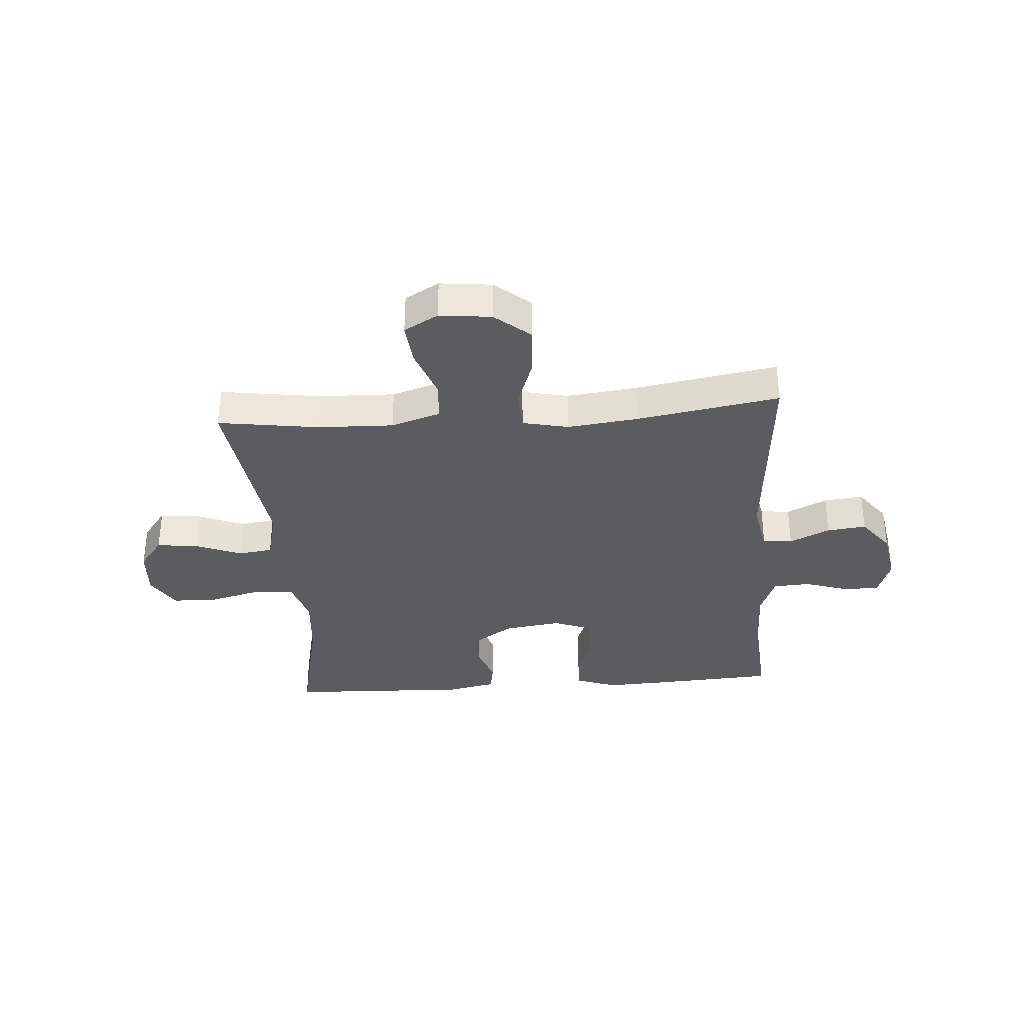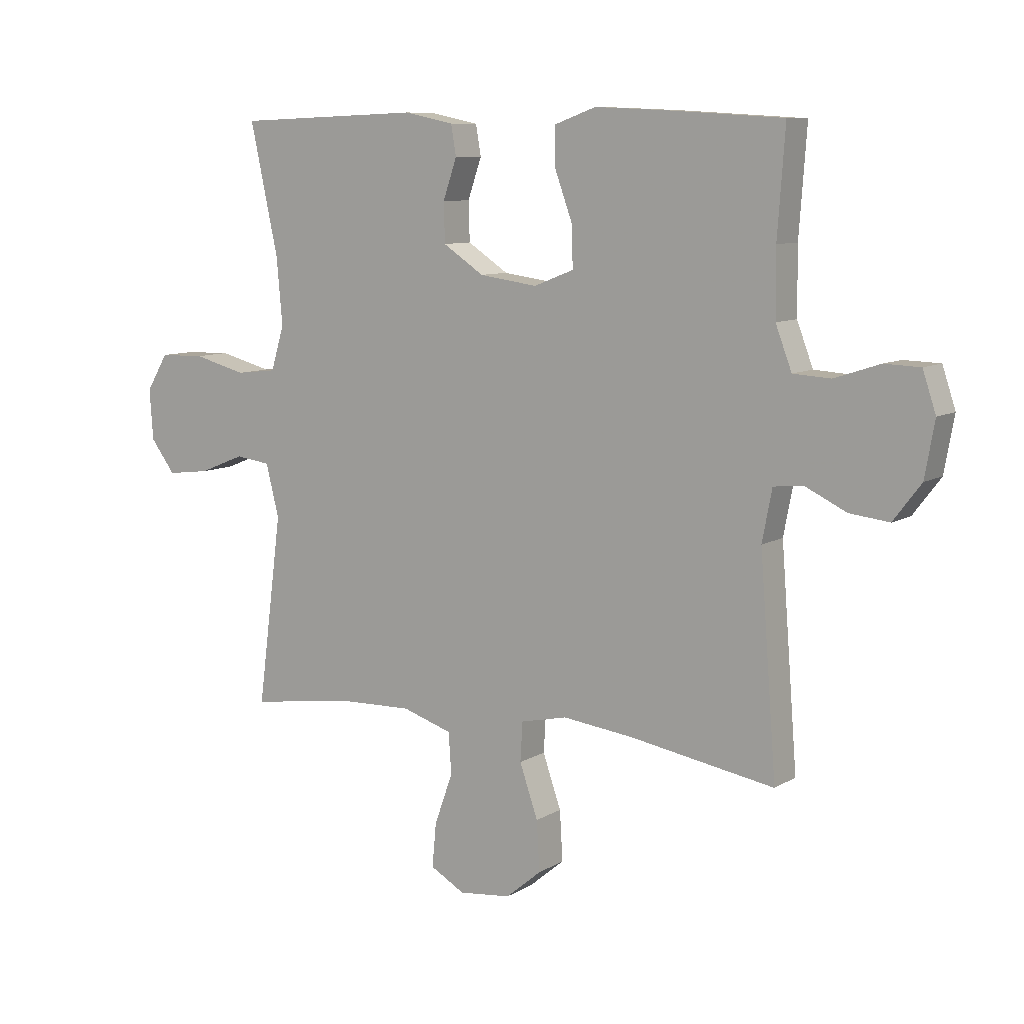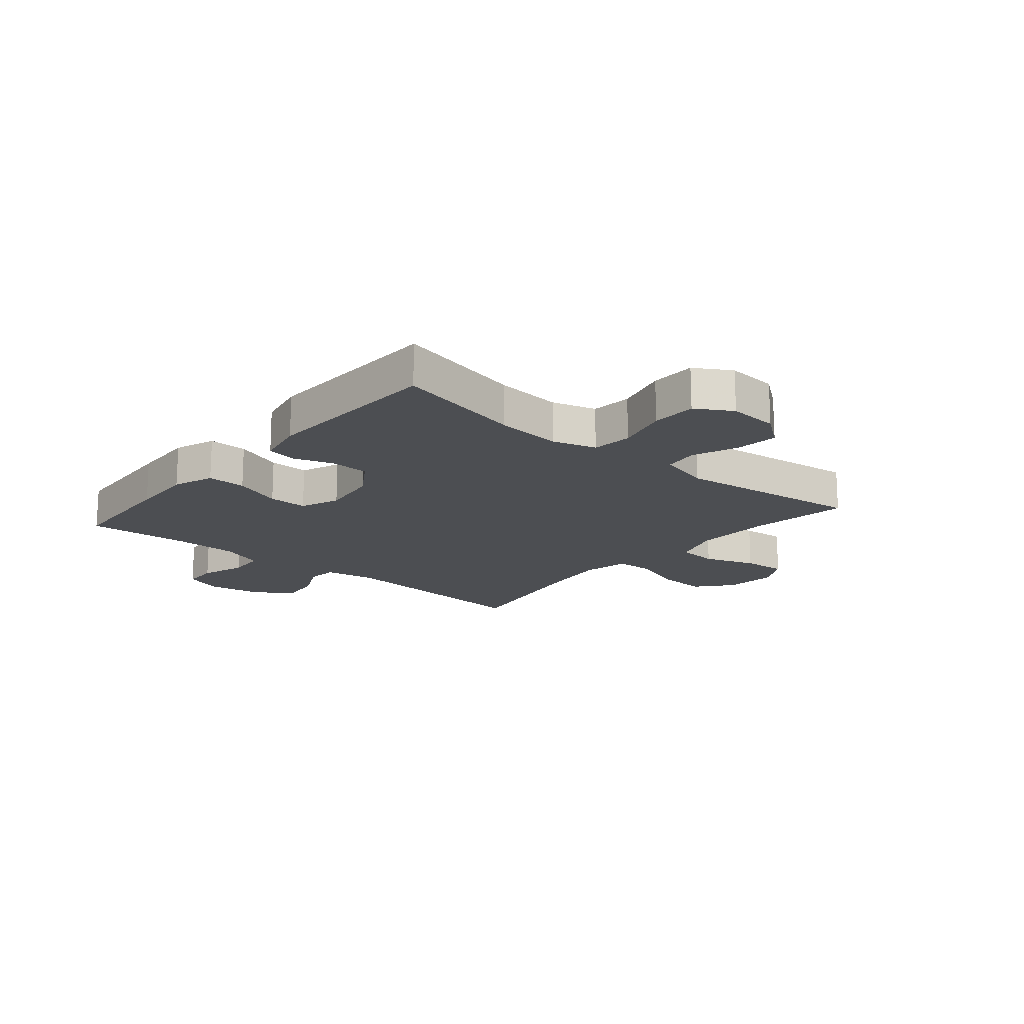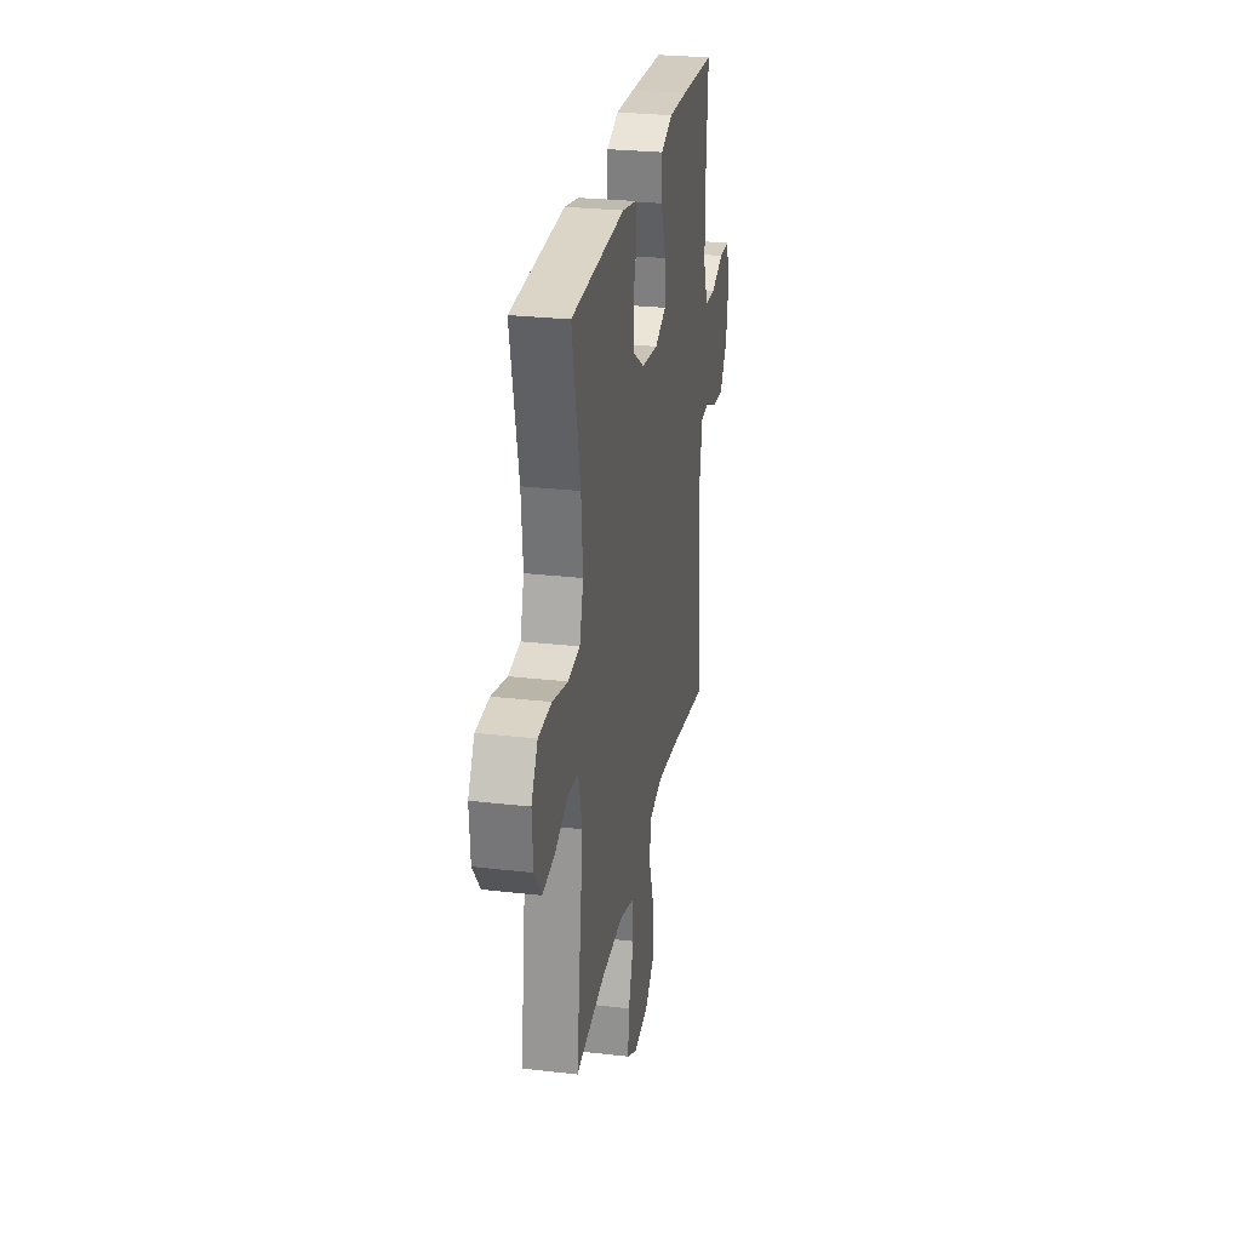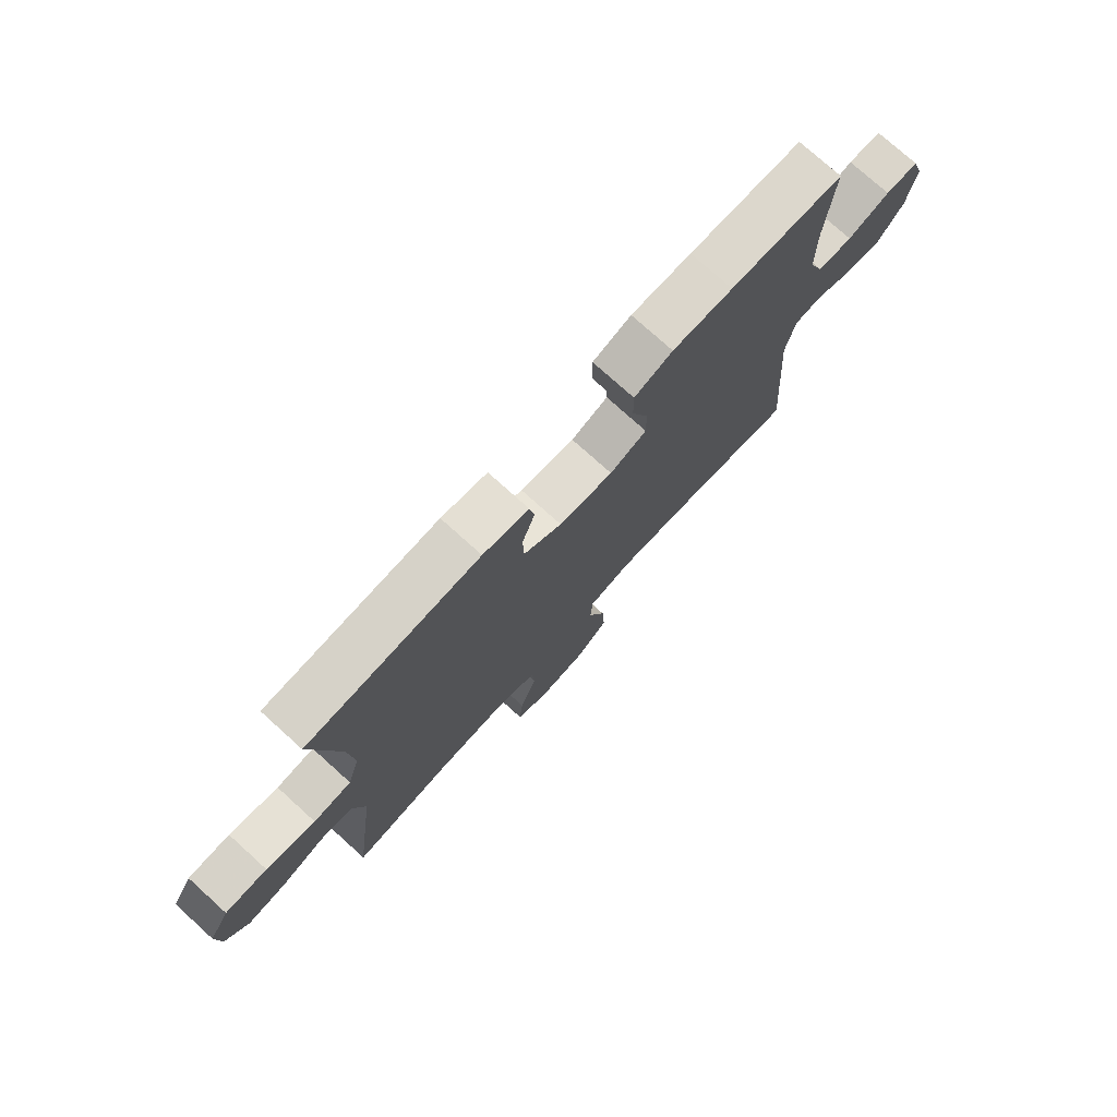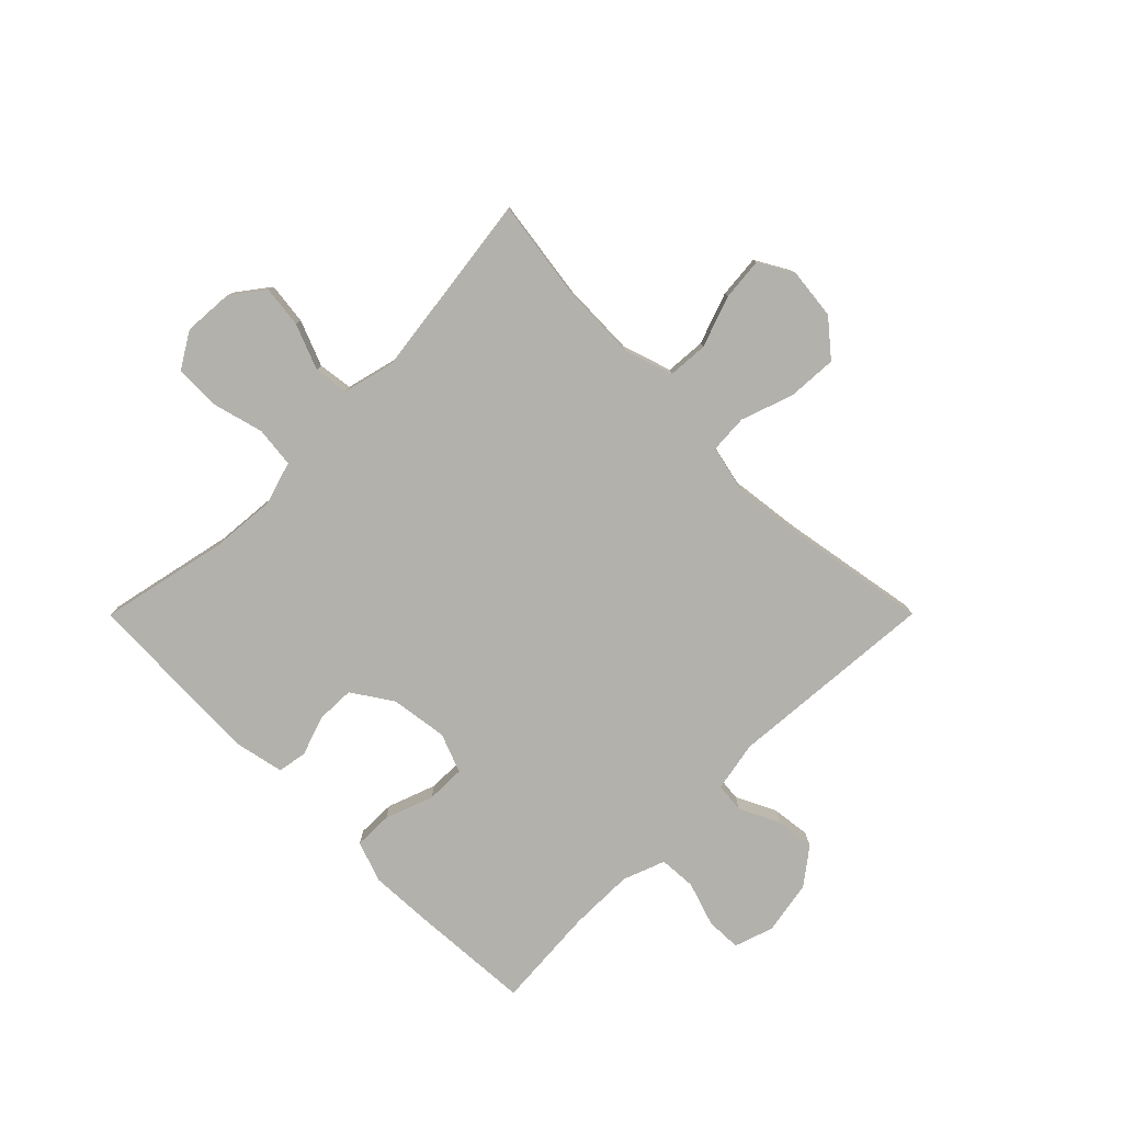
<metadata>
{"format":"obj","ext":"obj","renderer":"f3d","projection":"perspective","resolution":1024,"background":"white","views":[{"elev":-34.0,"azim":-175.8,"up":"+Y"},{"elev":9.0,"azim":-146.5,"up":"+Z"},{"elev":-17.0,"azim":49.7,"up":"+Y"},{"elev":27.5,"azim":100.1,"up":"+Z"},{"elev":75.9,"azim":132.1,"up":"+Z"},{"elev":-79.0,"azim":135.1,"up":"+Y"}]}
</metadata>
<code>
v 0.5 0.07 -0.5
v 0.322 0.07 -0.474
v 0.189 0.07 -0.47
v 0.102 0.07 -0.498
v 0.097 0.07 -0.569
v 0.129 0.07 -0.659
v 0.136 0.07 -0.735
v 0.076 0.07 -0.769
v -0.015 0.07 -0.759
v -0.077 0.07 -0.707
v -0.072 0.07 -0.62
v -0.04 0.07 -0.528
v -0.044 0.07 -0.46
v -0.125 0.07 -0.442
v -0.249 0.07 -0.457
v -0.5 0.07 -0.5
v -0.471 0.07 -0.129
v -0.488 0.07 -0.04
v -0.54 0.07 -0.035
v -0.611 0.07 -0.069
v -0.68 0.07 -0.077
v -0.728 0.07 -0.014
v -0.745 0.07 0.081
v -0.722 0.07 0.15
v -0.66 0.07 0.152
v -0.581 0.07 0.126
v -0.516 0.07 0.13
v -0.488 0.07 0.204
v -0.487 0.07 0.318
v -0.5 0.07 0.5
v -0.288 0.07 0.513
v -0.175 0.07 0.518
v -0.103 0.07 0.492
v -0.104 0.07 0.424
v -0.135 0.07 0.339
v -0.136 0.07 0.27
v -0.067 0.07 0.243
v 0.034 0.07 0.257
v 0.105 0.07 0.304
v 0.107 0.07 0.372
v 0.083 0.07 0.442
v 0.092 0.07 0.494
v 0.178 0.07 0.512
v 0.5 0.07 0.5
v 0.451 0.07 0.274
v 0.441 0.07 0.159
v 0.464 0.07 0.082
v 0.535 0.07 0.074
v 0.627 0.07 0.098
v 0.706 0.07 0.096
v 0.744 0.07 0.033
v 0.738 0.07 -0.055
v 0.695 0.07 -0.112
v 0.621 0.07 -0.103
v 0.541 0.07 -0.071
v 0.48 0.07 -0.079
v 0.457 0.07 -0.17
v 0.5 0 -0.5
v 0.322 0 -0.474
v 0.189 0 -0.47
v 0.102 0 -0.498
v 0.097 0 -0.569
v 0.129 0 -0.659
v 0.136 0 -0.735
v 0.076 0 -0.769
v -0.015 0 -0.759
v -0.077 0 -0.707
v -0.072 0 -0.62
v -0.04 0 -0.528
v -0.044 0 -0.46
v -0.125 0 -0.442
v -0.249 0 -0.457
v -0.5 0 -0.5
v -0.471 0 -0.129
v -0.488 0 -0.04
v -0.54 0 -0.035
v -0.611 0 -0.069
v -0.68 0 -0.077
v -0.728 0 -0.014
v -0.745 0 0.081
v -0.722 0 0.15
v -0.66 0 0.152
v -0.581 0 0.126
v -0.516 0 0.13
v -0.488 0 0.204
v -0.487 0 0.318
v -0.5 0 0.5
v -0.288 0 0.513
v -0.175 0 0.518
v -0.103 0 0.492
v -0.104 0 0.424
v -0.135 0 0.339
v -0.136 0 0.27
v -0.067 0 0.243
v 0.034 0 0.257
v 0.105 0 0.304
v 0.107 0 0.372
v 0.083 0 0.442
v 0.092 0 0.494
v 0.178 0 0.512
v 0.5 0 0.5
v 0.451 0 0.274
v 0.441 0 0.159
v 0.464 0 0.082
v 0.535 0 0.074
v 0.627 0 0.098
v 0.706 0 0.096
v 0.744 0 0.033
v 0.738 0 -0.055
v 0.695 0 -0.112
v 0.621 0 -0.103
v 0.541 0 -0.071
v 0.48 0 -0.079
v 0.457 0 -0.17
f 53 54 55
f 52 53 55
f 51 52 55
f 50 51 55
f 49 50 55
f 48 49 55
f 47 48 55 56
f 46 47 56 57
f 43 44 45
f 42 43 45
f 41 42 45
f 40 41 45
f 39 40 45 46
f 38 39 46 57
f 33 34 35
f 32 33 35
f 31 32 35
f 30 31 35
f 29 30 35
f 28 29 35 36
f 27 28 36 37
f 24 25 26
f 23 24 26
f 22 23 26
f 21 22 26
f 20 21 26
f 19 20 26
f 18 19 26 27
f 57 1 2
f 38 57 2
f 37 38 2
f 27 37 2
f 18 27 2
f 17 18 2
f 10 11 12
f 9 10 12
f 8 9 12
f 7 8 12
f 6 7 12
f 5 6 12
f 4 5 12 13
f 3 4 13
f 2 3 13 14
f 15 16 17
f 14 15 17
f 2 14 17
f 112 111 110
f 112 110 109
f 112 109 108
f 112 108 107
f 112 107 106
f 112 106 105
f 113 112 105 104
f 114 113 104 103
f 102 101 100
f 102 100 99
f 102 99 98
f 102 98 97
f 103 102 97 96
f 114 103 96 95
f 92 91 90
f 92 90 89
f 92 89 88
f 92 88 87
f 92 87 86
f 93 92 86 85
f 94 93 85 84
f 83 82 81
f 83 81 80
f 83 80 79
f 83 79 78
f 83 78 77
f 83 77 76
f 84 83 76 75
f 59 58 114
f 59 114 95
f 59 95 94
f 59 94 84
f 59 84 75
f 59 75 74
f 69 68 67
f 69 67 66
f 69 66 65
f 69 65 64
f 69 64 63
f 69 63 62
f 70 69 62 61
f 70 61 60
f 71 70 60 59
f 74 73 72
f 74 72 71
f 74 71 59
f 1 58 59 2
f 2 59 60 3
f 3 60 61 4
f 4 61 62 5
f 5 62 63 6
f 6 63 64 7
f 7 64 65 8
f 8 65 66 9
f 9 66 67 10
f 10 67 68 11
f 11 68 69 12
f 12 69 70 13
f 13 70 71 14
f 14 71 72 15
f 15 72 73 16
f 16 73 74 17
f 17 74 75 18
f 18 75 76 19
f 19 76 77 20
f 20 77 78 21
f 21 78 79 22
f 22 79 80 23
f 23 80 81 24
f 24 81 82 25
f 25 82 83 26
f 26 83 84 27
f 27 84 85 28
f 28 85 86 29
f 29 86 87 30
f 30 87 88 31
f 31 88 89 32
f 32 89 90 33
f 33 90 91 34
f 34 91 92 35
f 35 92 93 36
f 36 93 94 37
f 37 94 95 38
f 38 95 96 39
f 39 96 97 40
f 40 97 98 41
f 41 98 99 42
f 42 99 100 43
f 43 100 101 44
f 44 101 102 45
f 45 102 103 46
f 46 103 104 47
f 47 104 105 48
f 48 105 106 49
f 49 106 107 50
f 50 107 108 51
f 51 108 109 52
f 52 109 110 53
f 53 110 111 54
f 54 111 112 55
f 55 112 113 56
f 56 113 114 57
f 57 114 58 1

</code>
